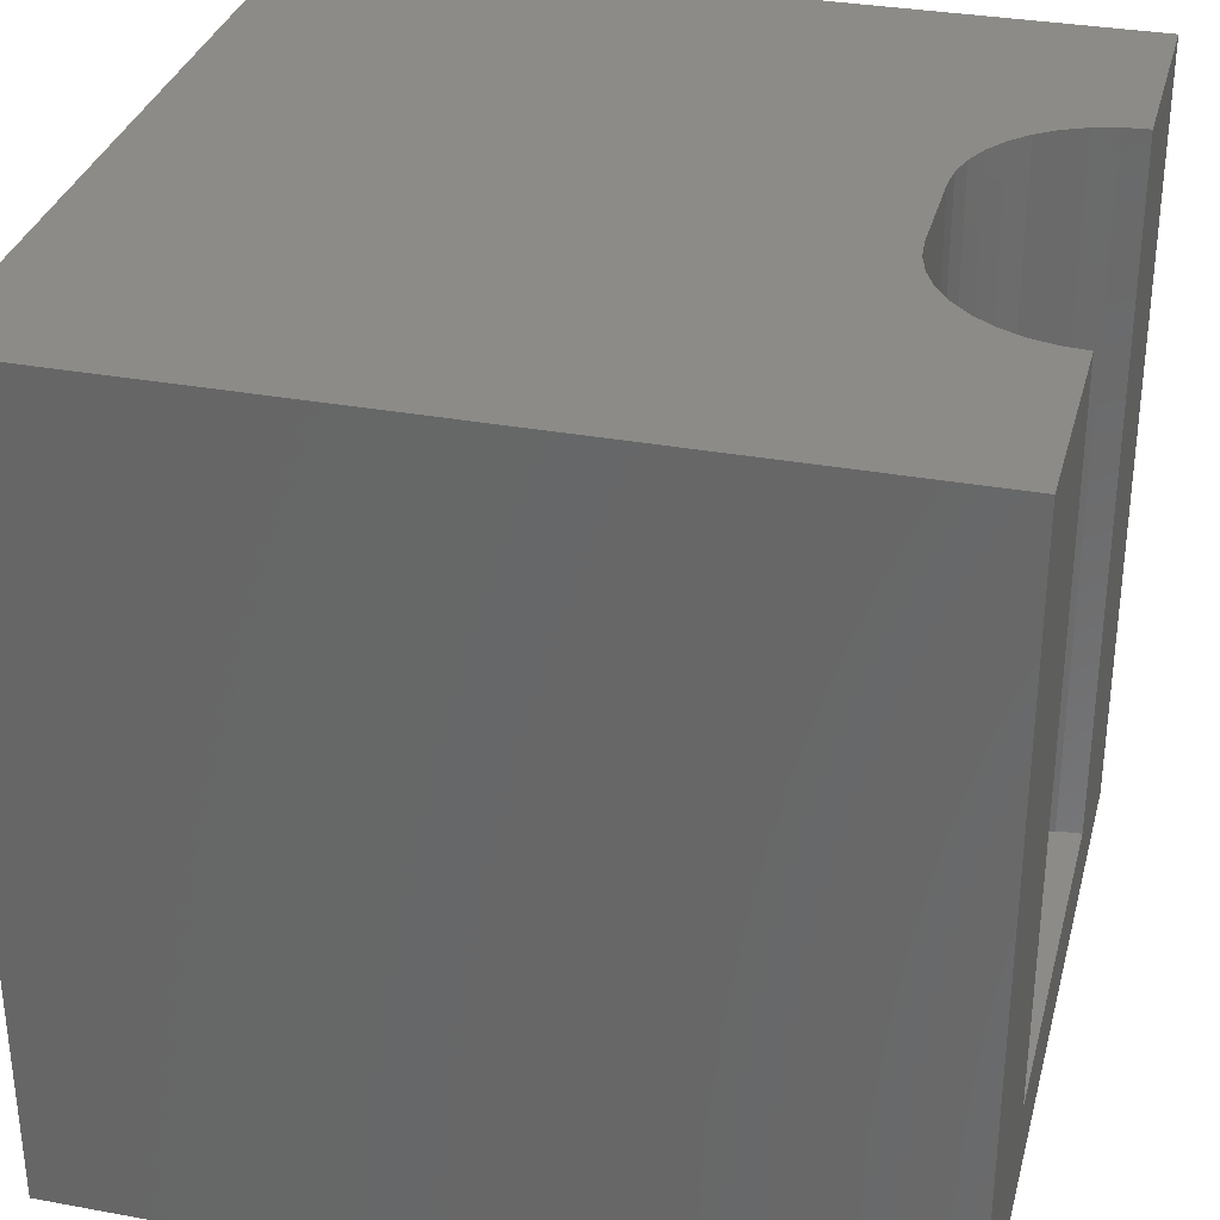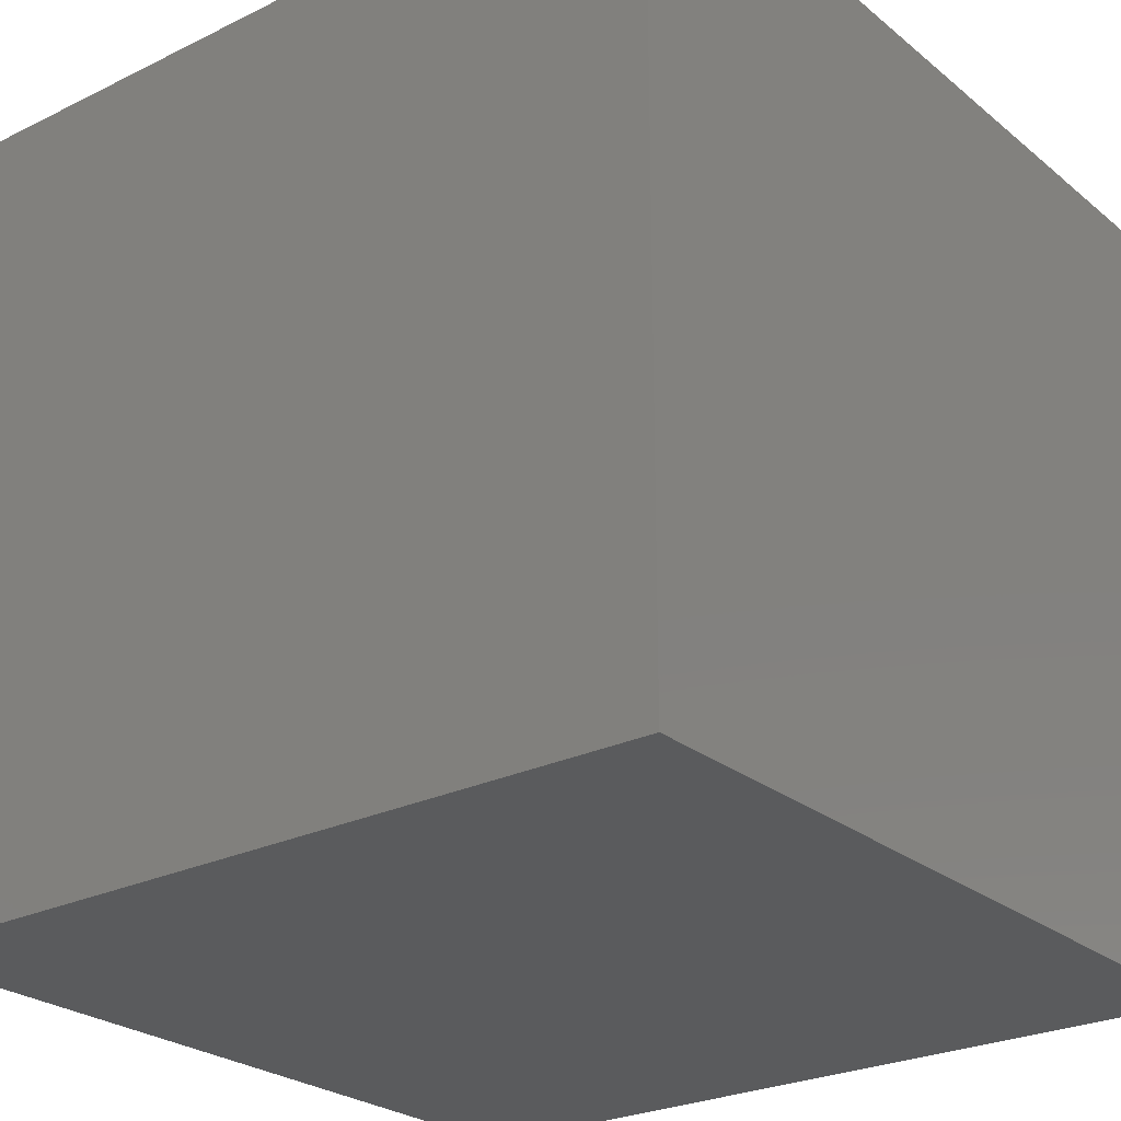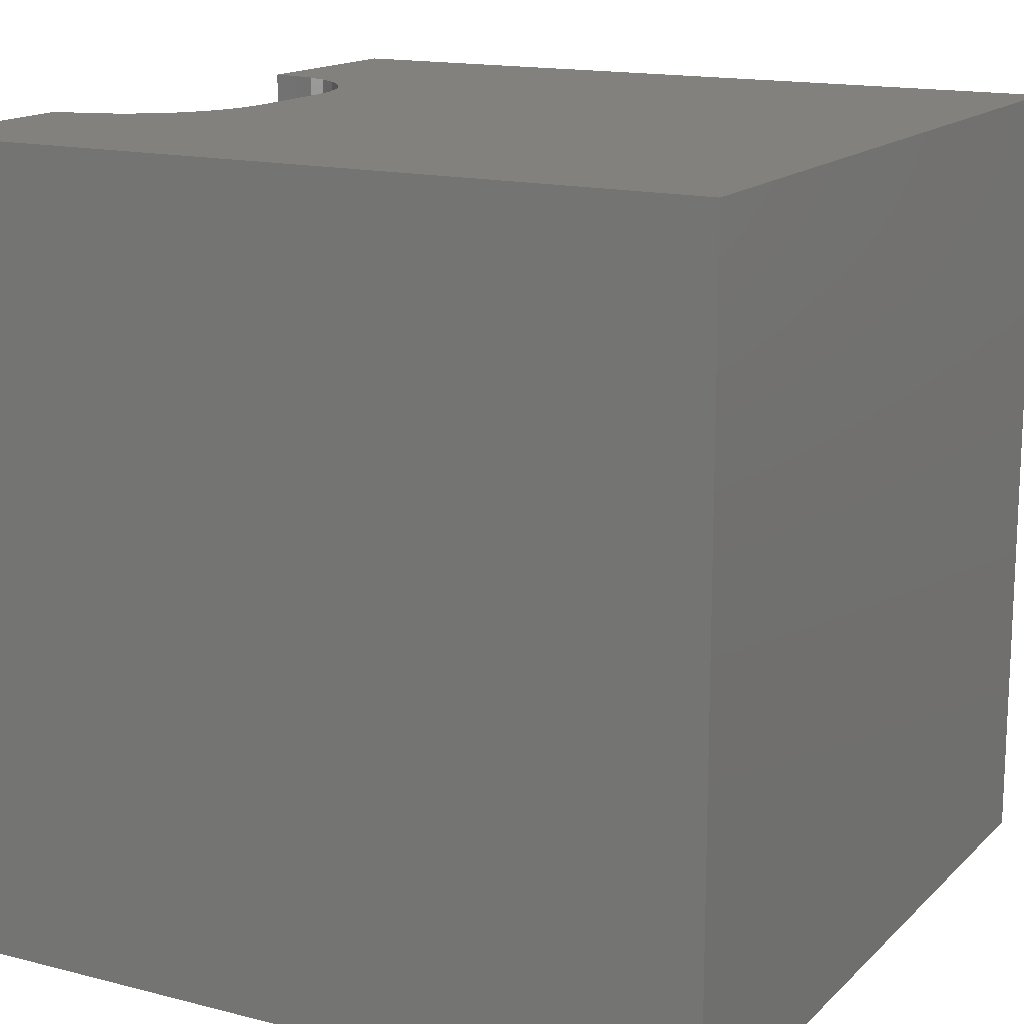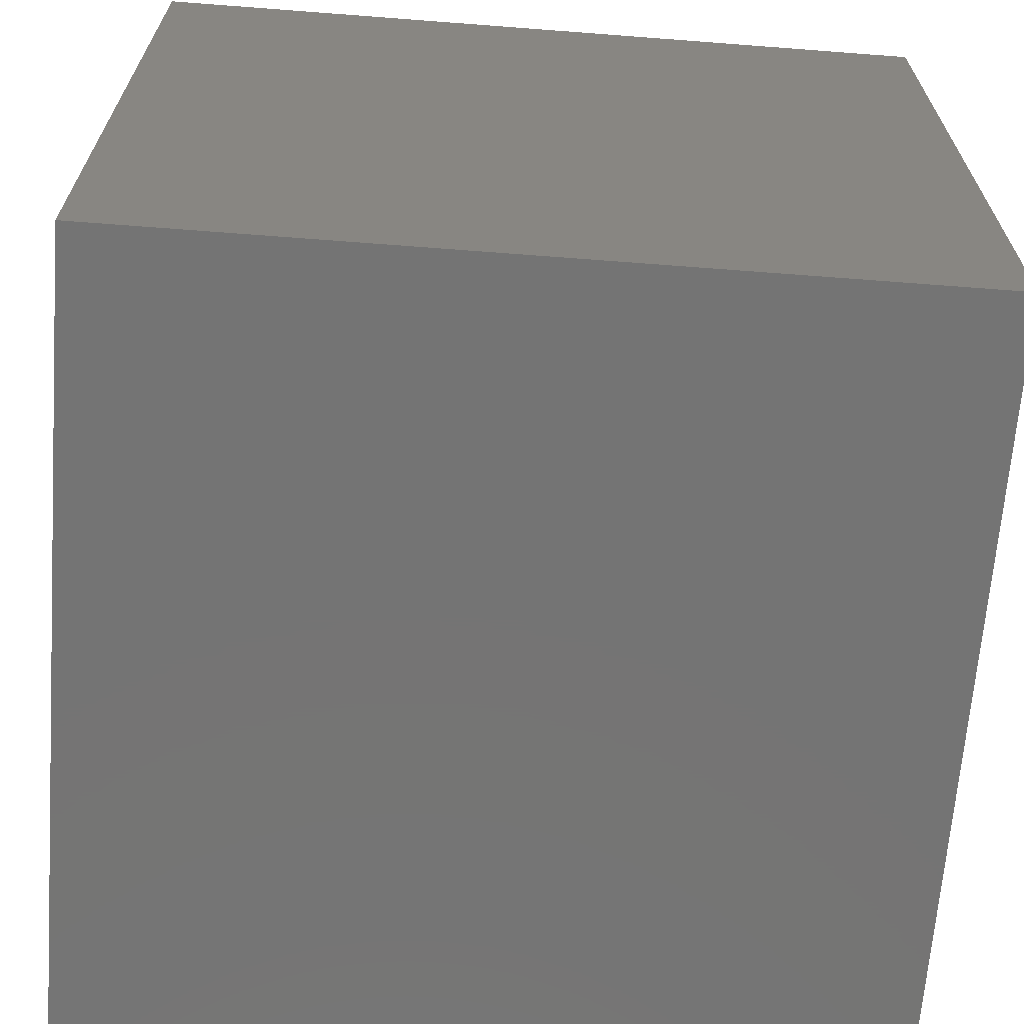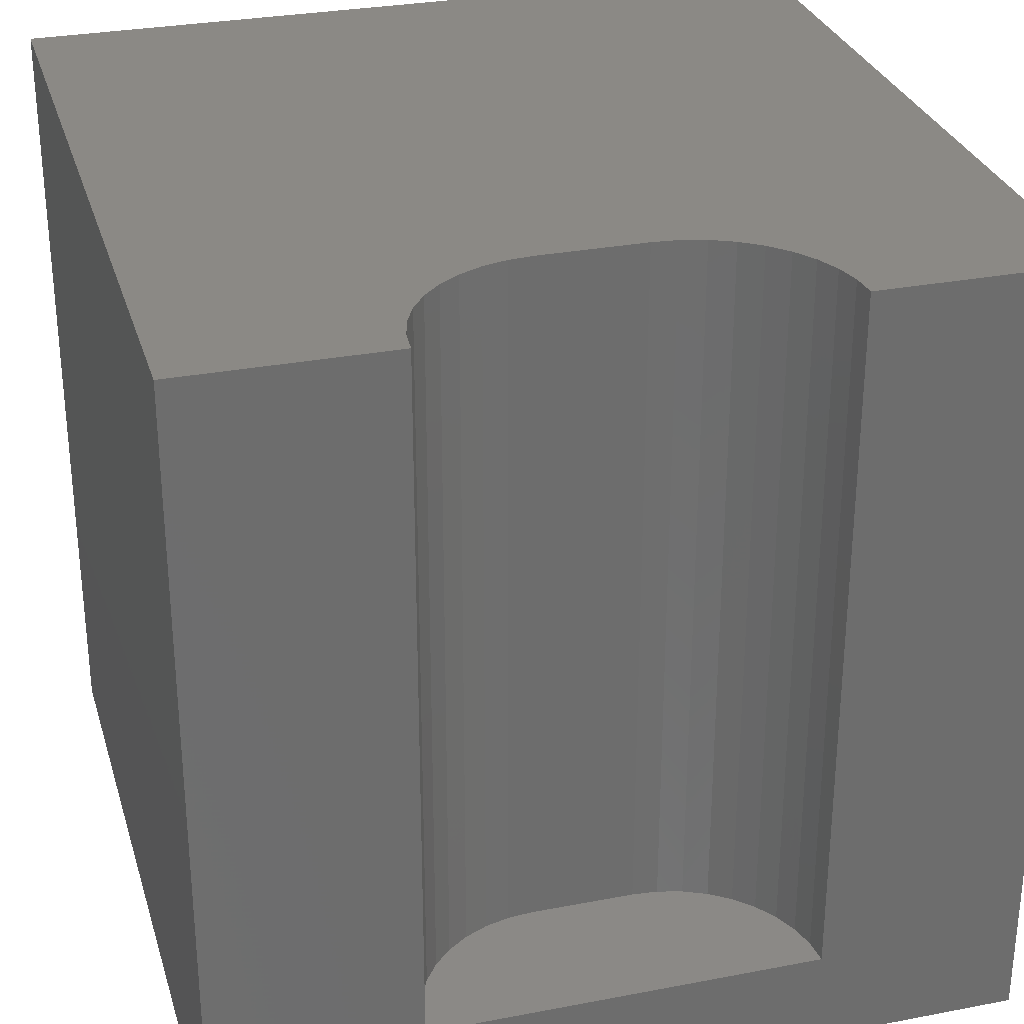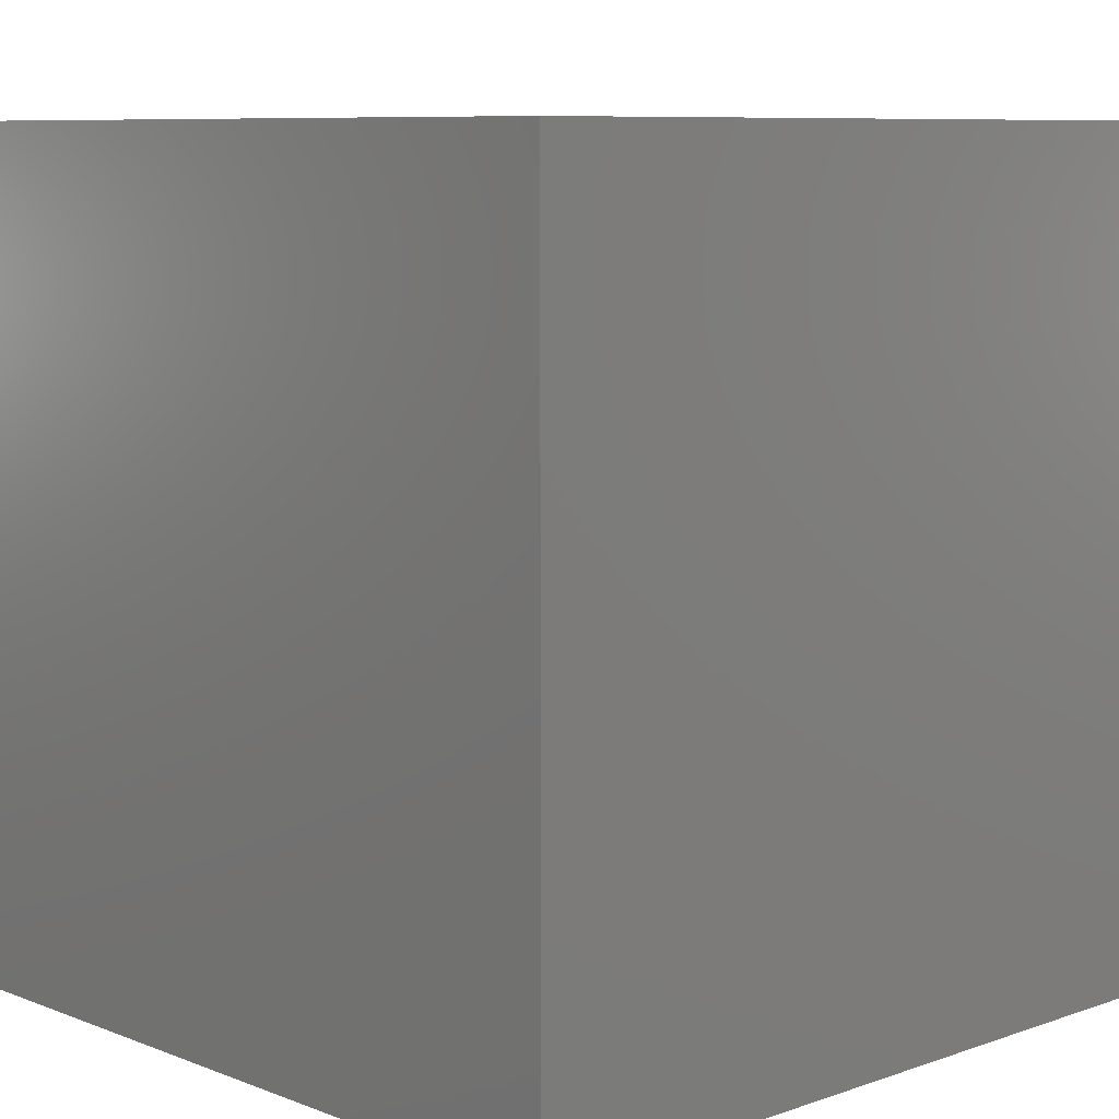
<metadata>
{"format":"stl","ext":"stl","renderer":"f3d","projection":"perspective","resolution":1024,"background":"white","views":[{"elev":32.6,"azim":104.3,"up":"+Z"},{"elev":-25.6,"azim":38.1,"up":"+Z"},{"elev":15.3,"azim":-61.5,"up":"+Z"},{"elev":-66.6,"azim":-4.4,"up":"+Z"},{"elev":29.8,"azim":164.3,"up":"+Z"},{"elev":8.2,"azim":46.4,"up":"+Z"}]}
</metadata>
<code>
# stl→obj: 48 verts, 92 faces
v 0 10 10
v 0 10 0
v 0 0 10
v 0 0 0
v 2.586 9.688 10
v 2.559 10 10
v 7.441 10 10
v 7.414 9.688 10
v 10 10 10
v 7.333 9.386 10
v 10 0 10
v 7.2 9.102 10
v 7.021 8.846 10
v 6.8 8.625 10
v 6.543 8.445 10
v 6.26 8.313 10
v 5.957 8.232 10
v 5.645 8.204 10
v 4.355 8.204 10
v 4.043 8.232 10
v 3.74 8.313 10
v 3.457 8.445 10
v 3.2 8.625 10
v 2.979 8.846 10
v 2.8 9.102 10
v 2.667 9.386 10
v 10 10 0
v 10 0 0
v 7.441 10 1.216
v 2.559 10 1.216
v 2.586 9.688 1.216
v 2.667 9.386 1.216
v 2.8 9.102 1.216
v 2.979 8.846 1.216
v 3.2 8.625 1.216
v 3.457 8.445 1.216
v 3.74 8.313 1.216
v 4.043 8.232 1.216
v 4.355 8.204 1.216
v 5.645 8.204 1.216
v 5.957 8.232 1.216
v 6.26 8.313 1.216
v 6.543 8.445 1.216
v 6.8 8.625 1.216
v 7.021 8.846 1.216
v 7.2 9.102 1.216
v 7.333 9.386 1.216
v 7.414 9.688 1.216
f 1 2 3
f 3 2 4
f 5 6 1
f 7 8 9
f 9 8 10
f 9 10 11
f 11 10 12
f 11 12 13
f 13 14 11
f 11 14 15
f 11 15 16
f 16 17 11
f 11 17 18
f 11 18 3
f 3 18 19
f 3 19 20
f 20 21 3
f 3 21 22
f 3 22 23
f 23 24 3
f 3 24 25
f 3 25 1
f 1 25 26
f 1 26 5
f 27 9 28
f 28 9 11
f 2 27 4
f 4 27 28
f 7 9 29
f 29 9 27
f 29 27 30
f 30 27 2
f 30 2 6
f 6 2 1
f 28 11 4
f 4 11 3
f 30 6 5
f 30 5 31
f 31 5 26
f 31 26 32
f 32 26 25
f 32 25 33
f 33 25 24
f 33 24 34
f 34 24 23
f 34 23 35
f 35 23 22
f 35 22 36
f 36 22 21
f 36 21 37
f 37 21 20
f 37 20 38
f 38 20 19
f 38 19 39
f 40 18 17
f 40 17 41
f 41 17 16
f 41 16 42
f 42 16 15
f 42 15 43
f 43 15 14
f 43 14 44
f 44 14 13
f 44 13 45
f 45 13 12
f 45 12 46
f 46 12 10
f 46 10 47
f 47 10 8
f 47 8 48
f 48 8 7
f 48 7 29
f 31 32 30
f 30 32 33
f 30 33 34
f 37 38 30
f 30 38 39
f 30 39 29
f 29 39 40
f 29 40 41
f 34 35 30
f 30 35 36
f 30 36 37
f 41 42 29
f 29 42 43
f 29 43 48
f 48 43 44
f 44 45 48
f 48 45 46
f 48 46 47
f 40 39 18
f 18 39 19

</code>
